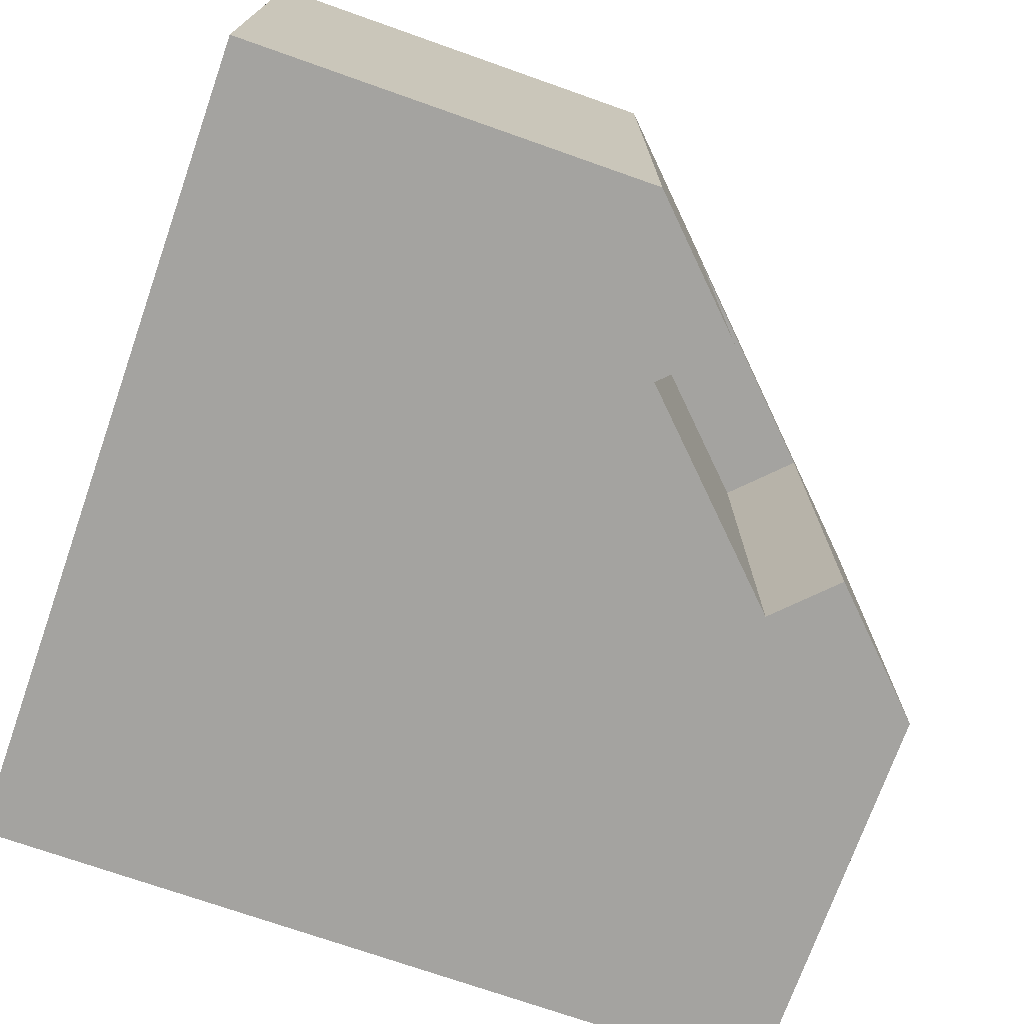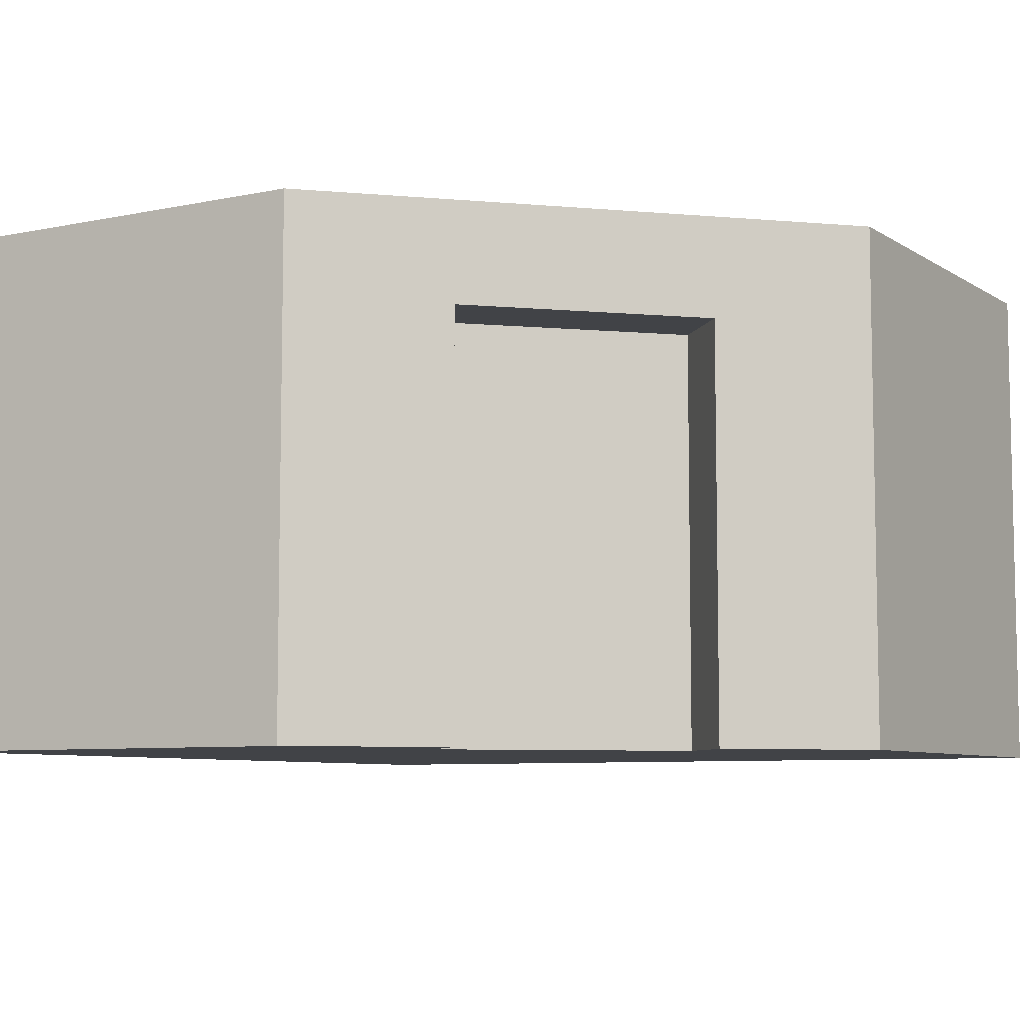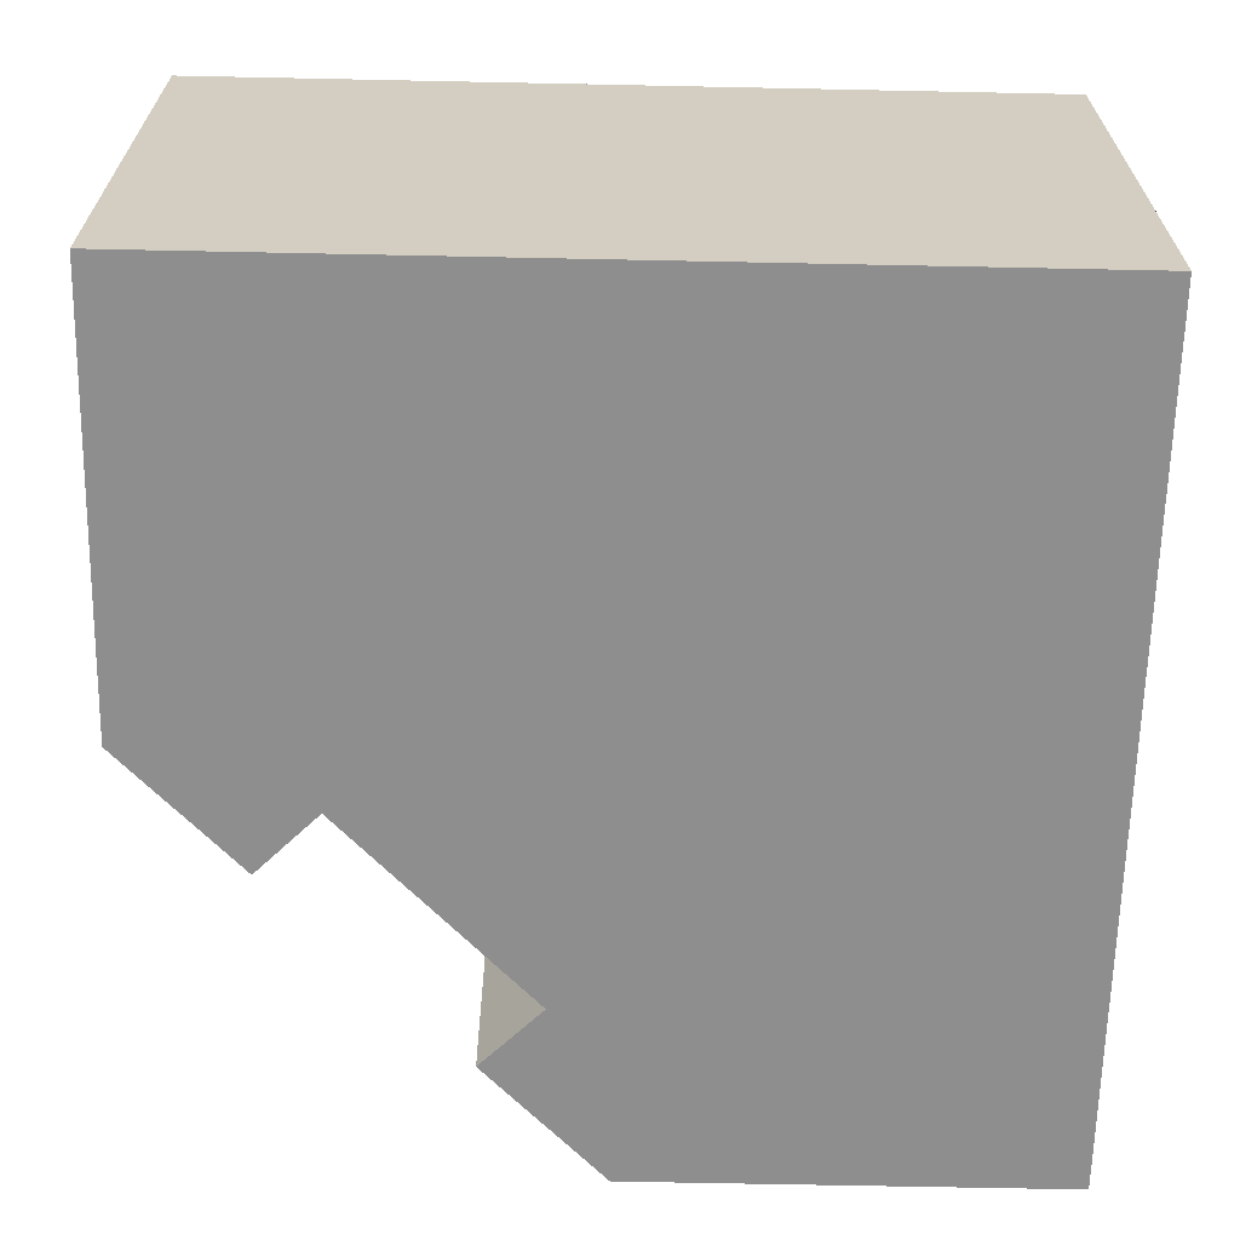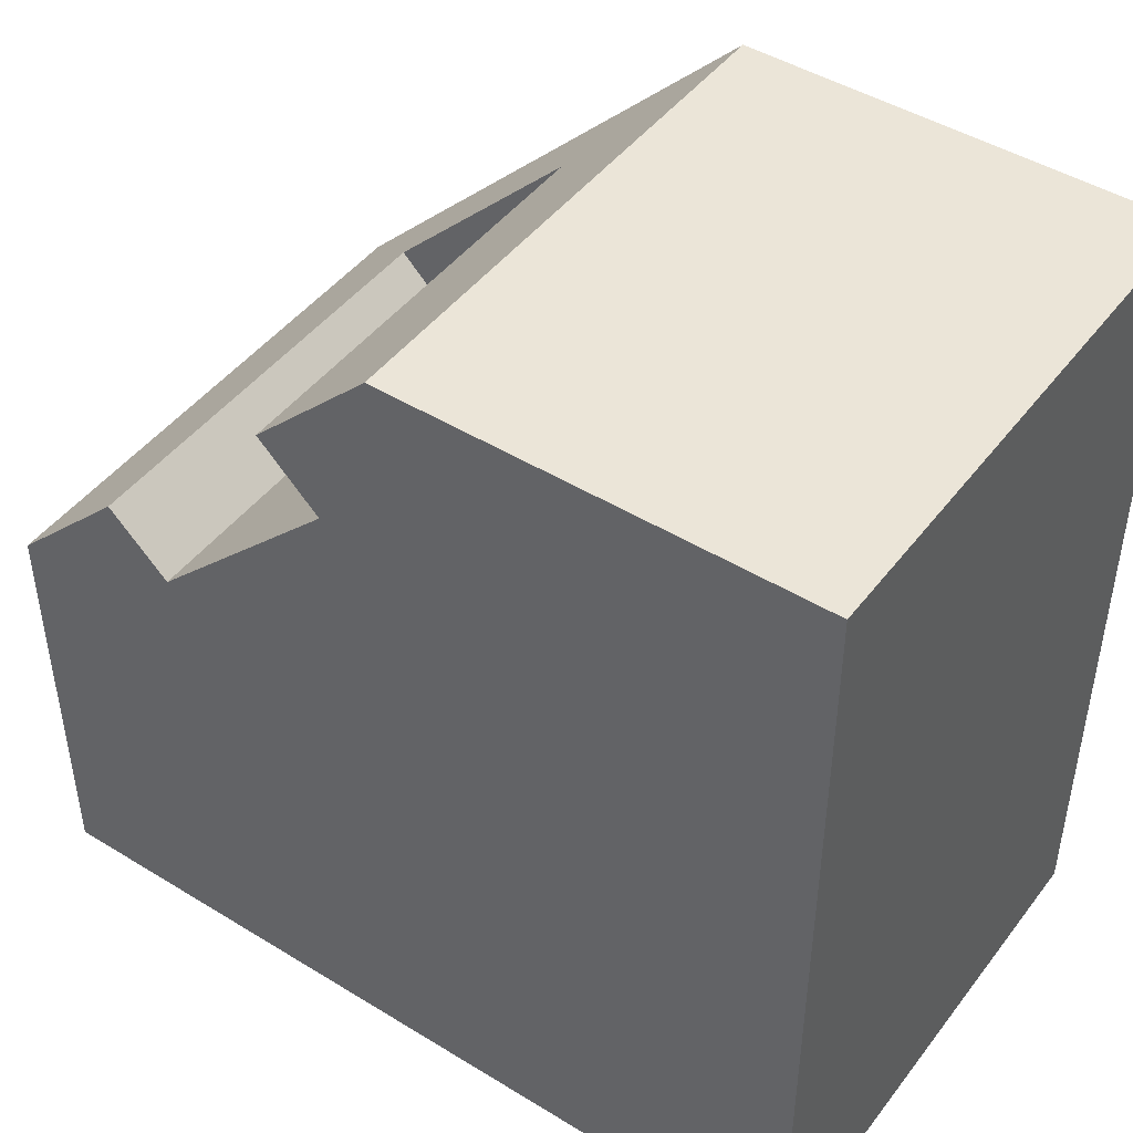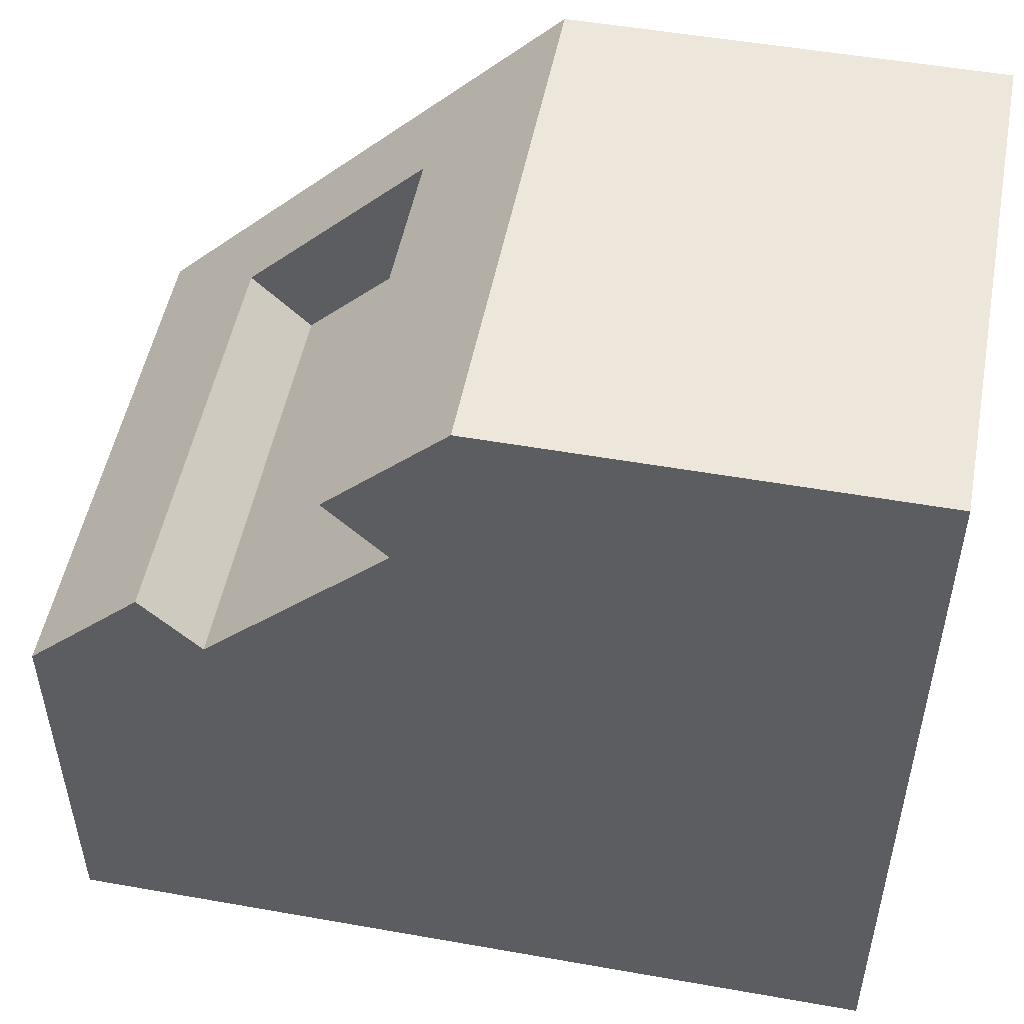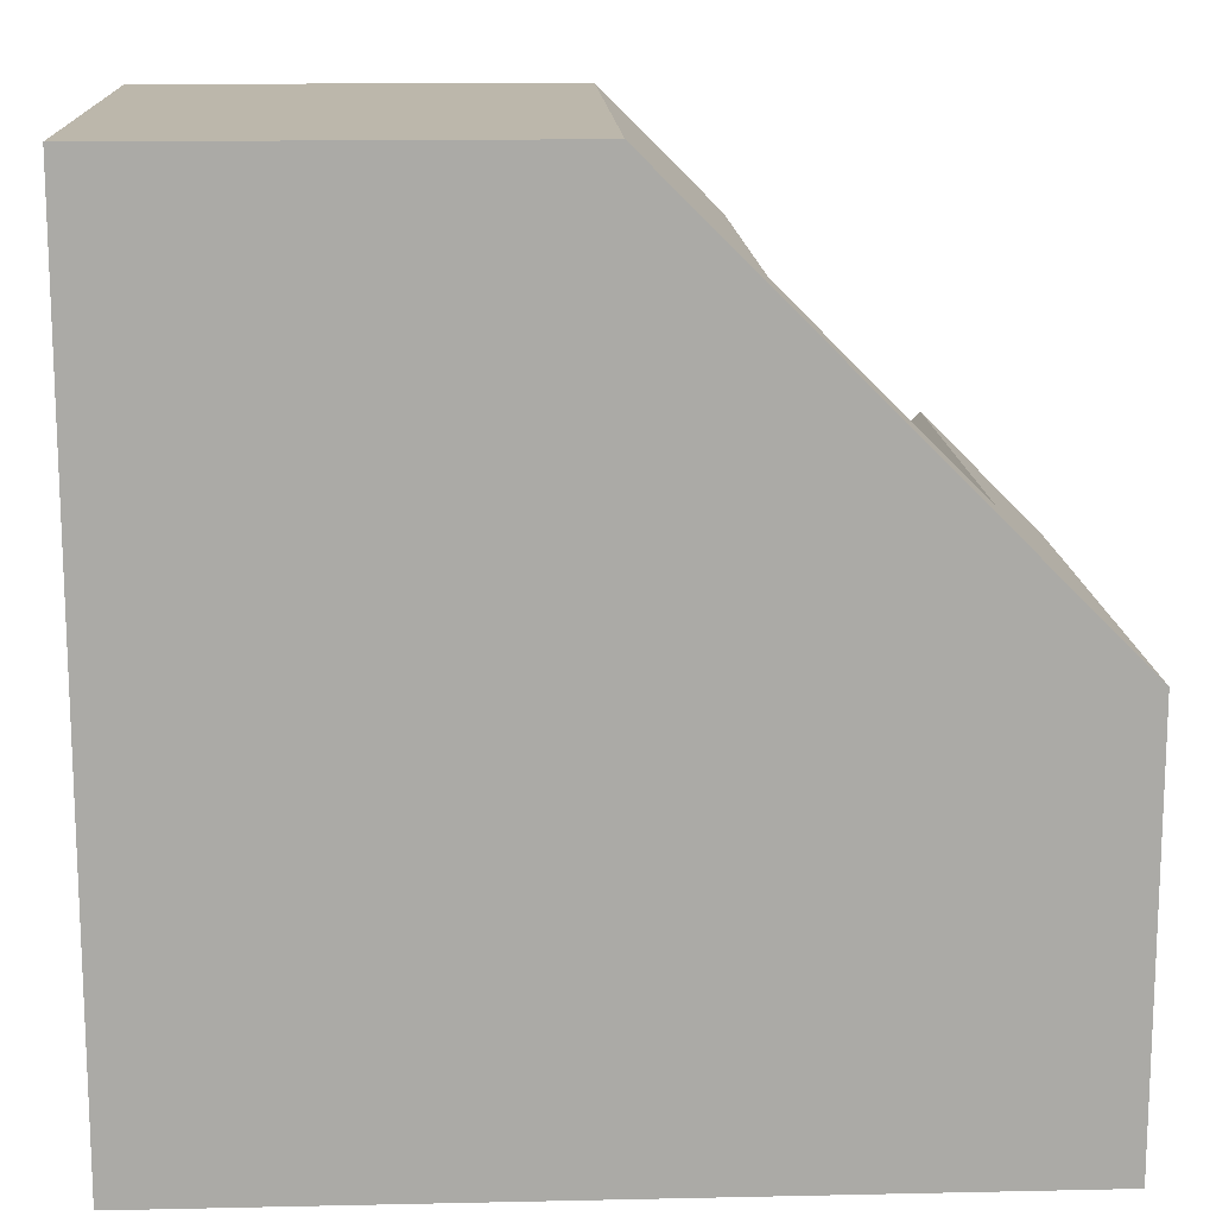
<metadata>
{"format":"obj","ext":"obj","renderer":"f3d","projection":"perspective","resolution":1024,"background":"white","views":[{"elev":-72.8,"azim":-109.4,"up":"+Y"},{"elev":-7.3,"azim":-59.1,"up":"+Y"},{"elev":-65.0,"azim":88.8,"up":"+Y"},{"elev":46.0,"azim":35.1,"up":"+Z"},{"elev":51.2,"azim":10.9,"up":"+Z"},{"elev":14.5,"azim":177.3,"up":"+Z"}]}
</metadata>
<code>
o Mesh1_Group1_Model.137
v -0.1395 0.5025 0.3605
v -0.3605 0.5025 0.1395
v -0.2898 0.5025 0.0688
v -0.0688 0.5025 0.2898
v -0.5 0 0
v -0.3605 0 0.1395
v -0.1395 0 0.3605
v 0 0 0.5
v 0 0.625 0.5
v -0.5 0.625 0
v 0.5 0 0.5
v -0.0688 0 0.2898
v -0.2898 0 0.0688
v -0.5 0 -0.5
v 0.5 0 -0.5
v 0.5 0.625 0.5
v 0.5 0.625 -0.5
v -0.5 0.625 -0.5
f 14 18 17
f 2 1 9
f 13 14 15
f 9 8 11
f 4 1 2
f 2 6 13
f 9 16 17
f 7 1 4
f 14 5 10
f 5 2 10
f 8 1 7
f 15 17 16
f 5 6 2
f 8 9 1
f 10 2 9
f 15 11 12
f 11 8 12
f 8 7 12
f 13 6 5
f 13 5 14
f 15 12 13
f 15 16 11
f 14 17 15
f 14 10 18
f 7 4 12
f 17 18 10
f 10 9 17
f 2 13 3
f 4 2 3
f 9 11 16
f 4 3 13
f 4 13 12

</code>
